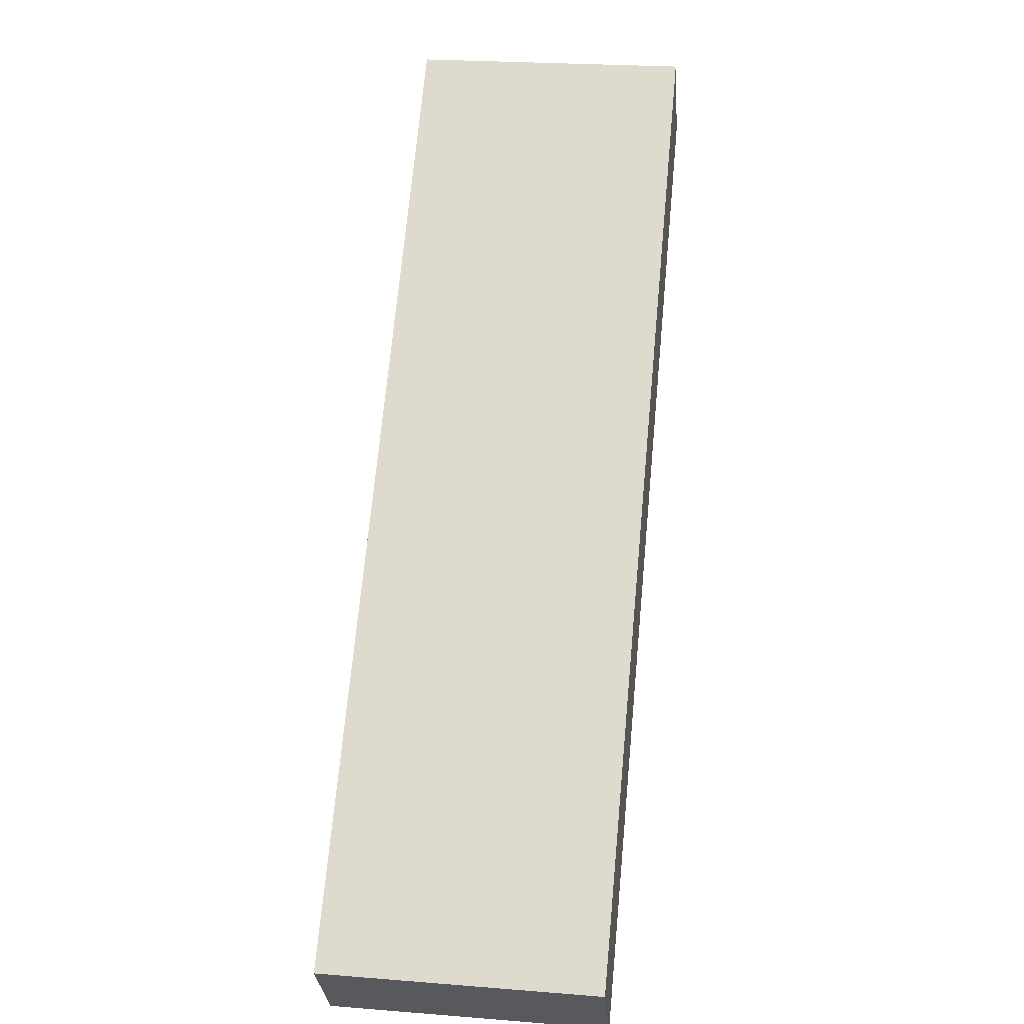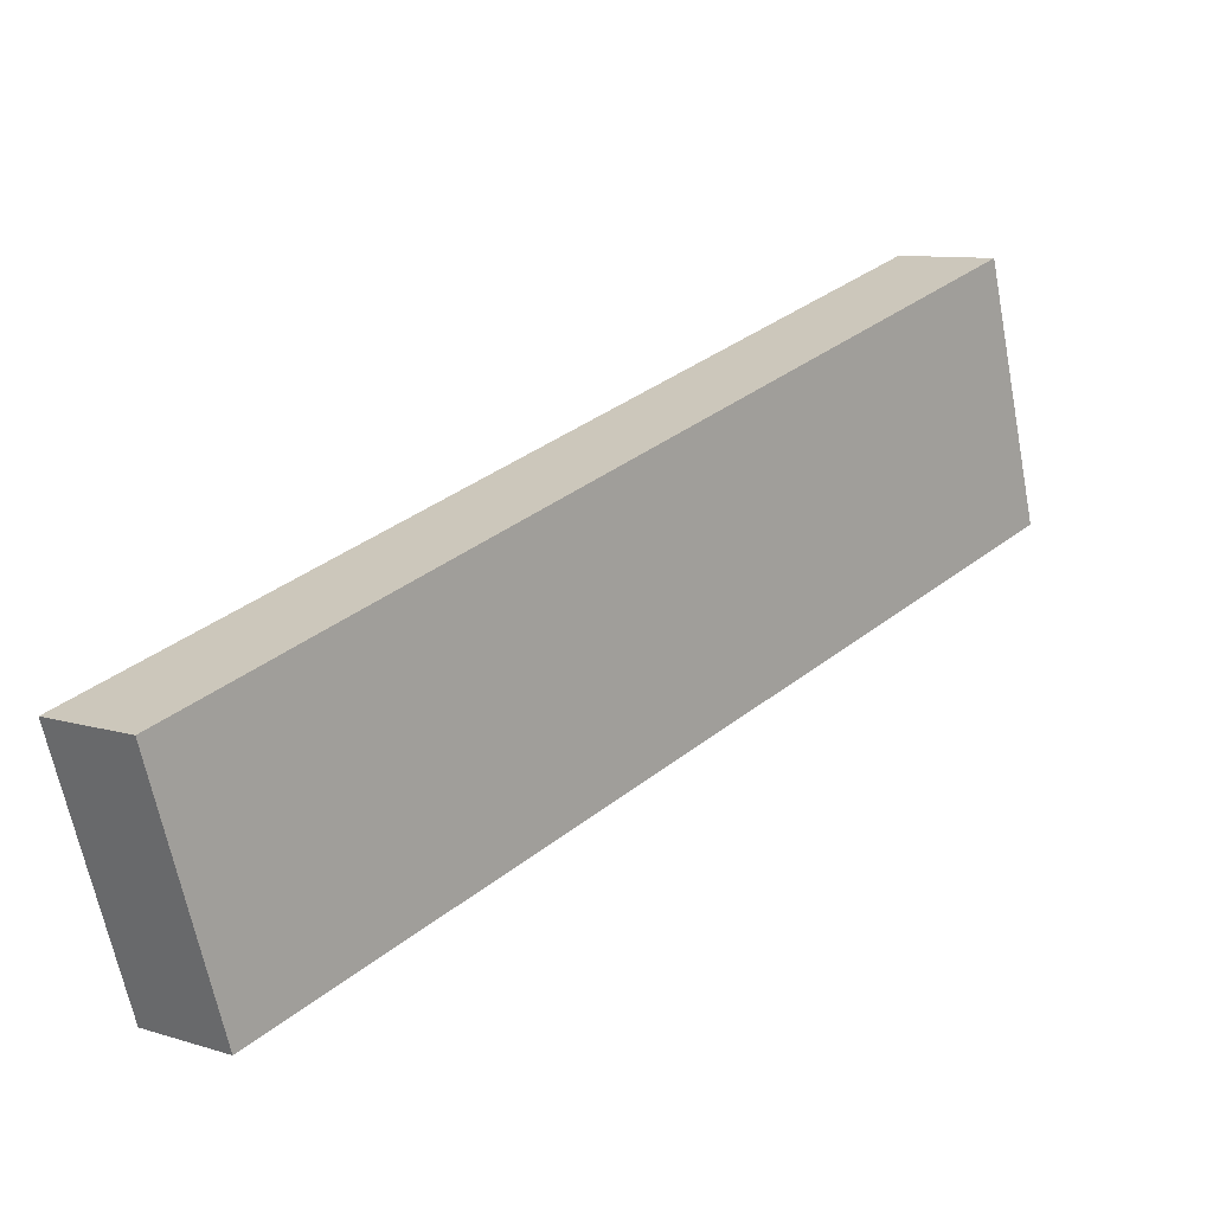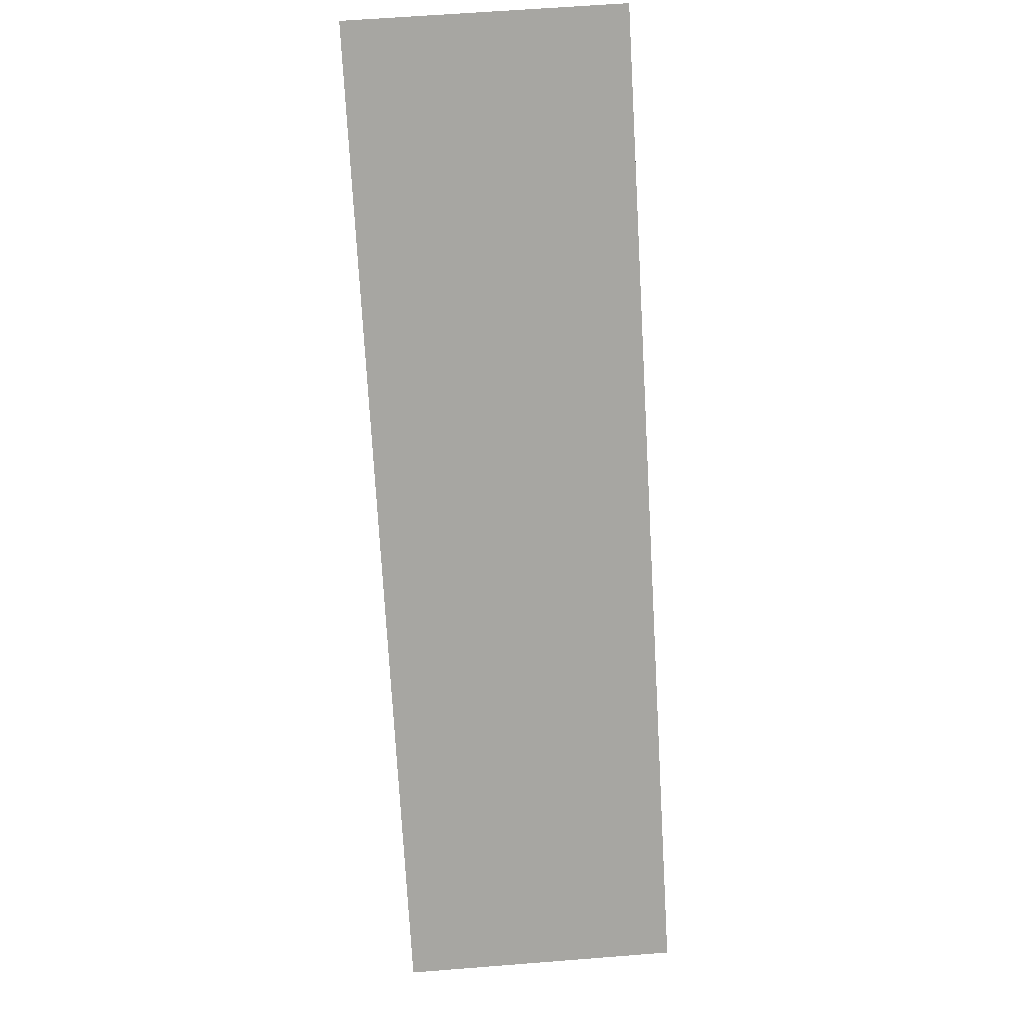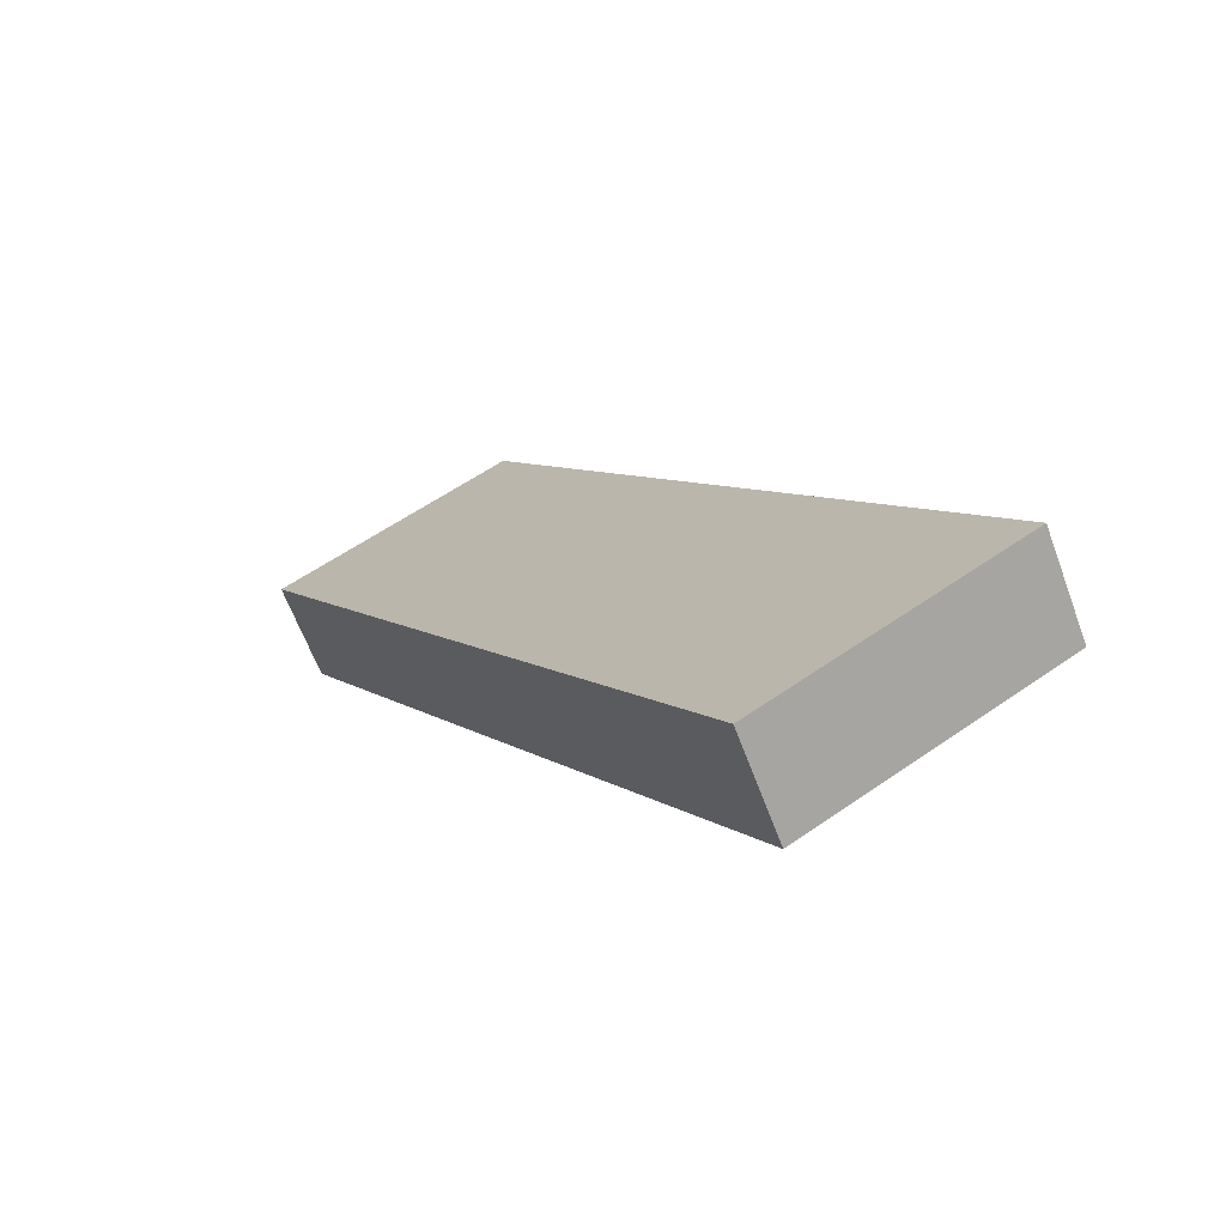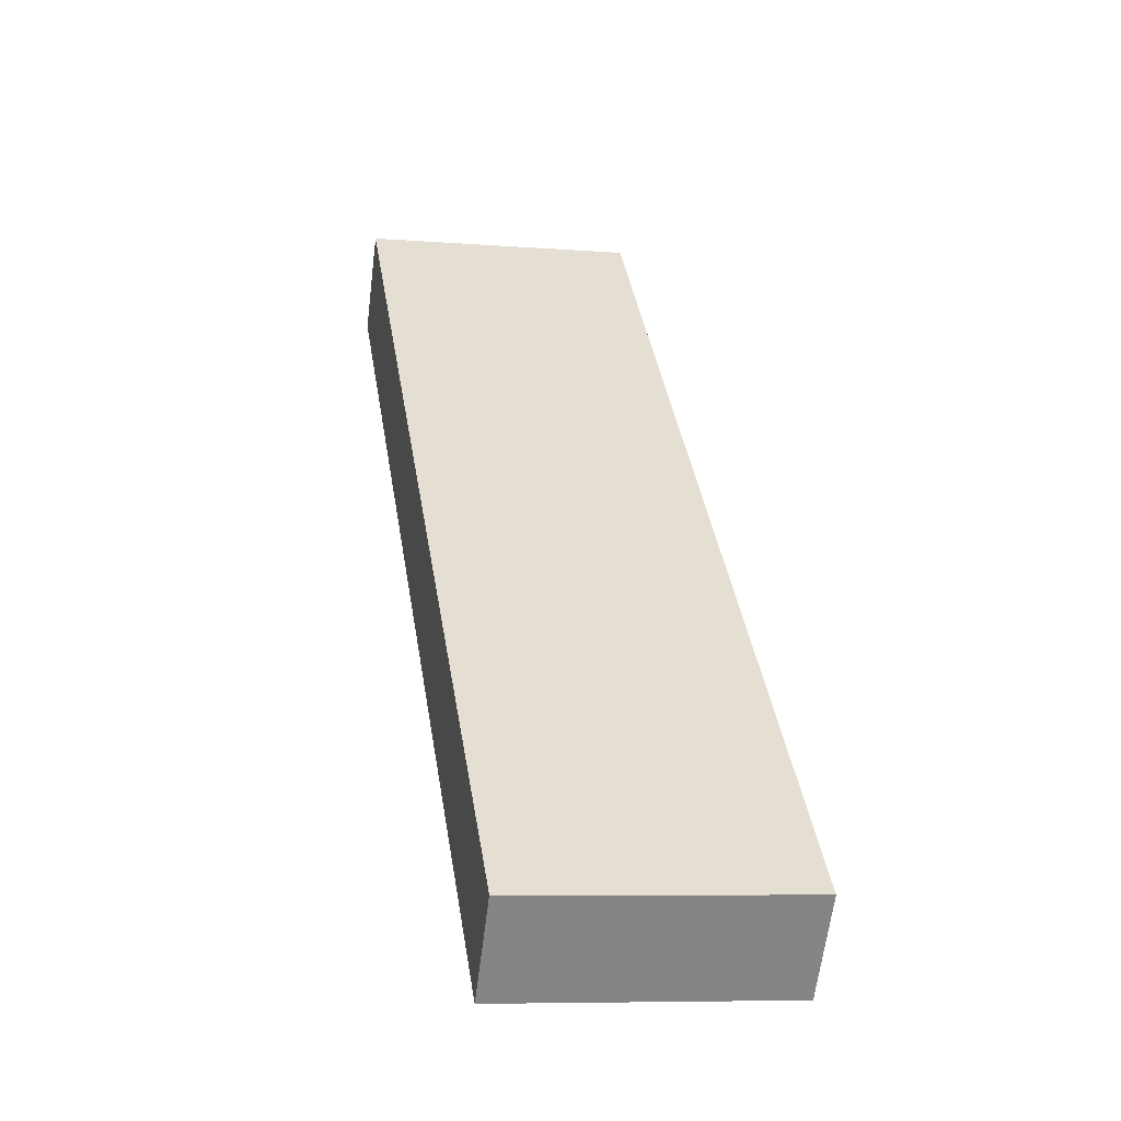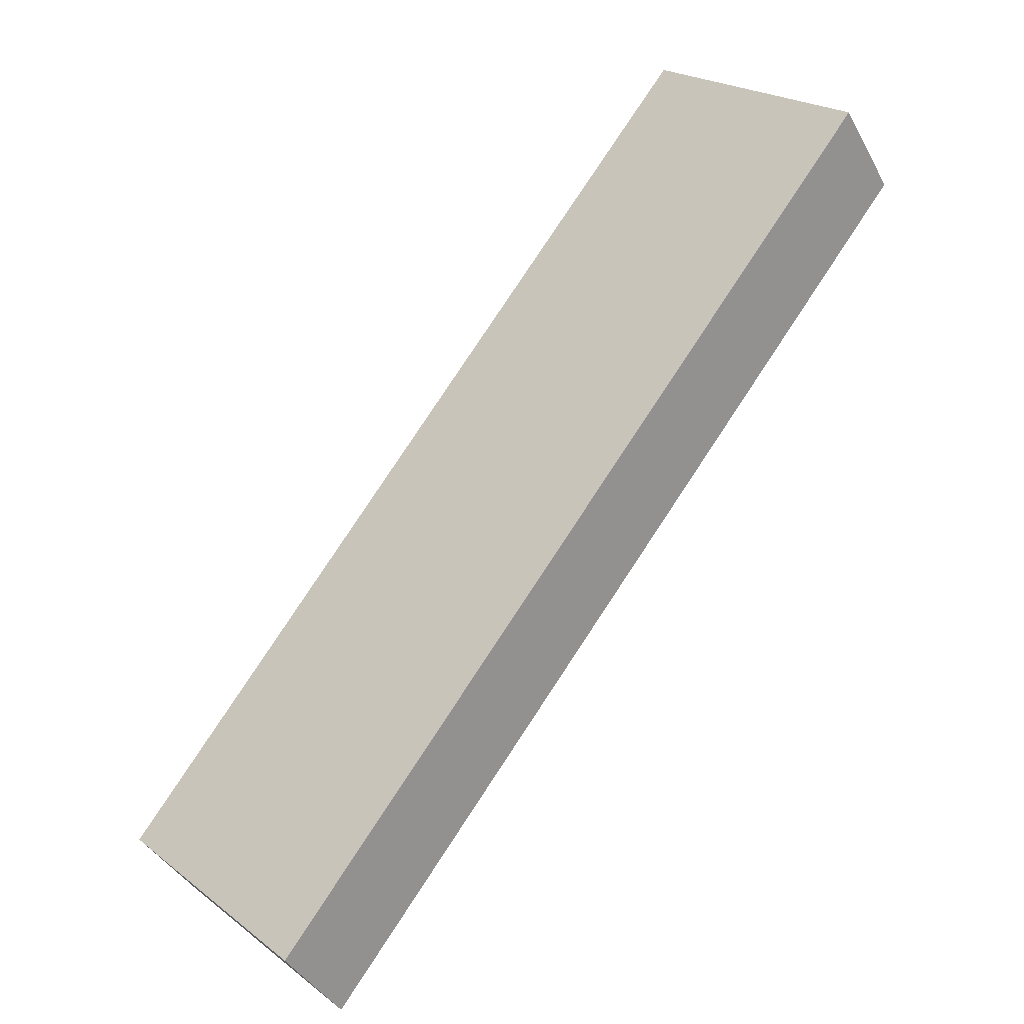
<metadata>
{"format":"obj","ext":"obj","renderer":"f3d","projection":"perspective","resolution":1024,"background":"white","views":[{"elev":24.3,"azim":-172.5,"up":"+Z"},{"elev":-65.5,"azim":101.0,"up":"+Y"},{"elev":61.4,"azim":175.4,"up":"+Z"},{"elev":57.2,"azim":-36.1,"up":"+Z"},{"elev":-8.0,"azim":167.9,"up":"+Z"},{"elev":23.0,"azim":-128.7,"up":"+Z"}]}
</metadata>
<code>
g royale_yacht_collider01
v -0.5305 1.948 0.625
v -0.5305 -3.126 5.698
v -2.5 -3.126 5.698
v -2.5 1.948 0.625
v -0.5305 1.948 0.625
v -0.5305 1.511 0.02543
v -0.5305 -3.564 5.098
v -0.5305 -3.126 5.698
v -0.5305 -3.126 5.698
v -0.5305 -3.564 5.098
v -2.5 -3.564 5.098
v -2.5 -3.126 5.698
v -2.5 -3.126 5.698
v -2.5 -3.564 5.098
v -2.5 1.511 0.0254
v -2.5 1.948 0.625
v -2.5 1.948 0.625
v -2.5 1.511 0.0254
v -0.5305 1.511 0.02543
v -0.5305 1.948 0.625
v -2.5 1.511 0.0254
v -2.5 -3.564 5.098
v -0.5305 -3.564 5.098
v -0.5305 1.511 0.02543
g royale_yacht_collider01_0
f 3 2 1
f 4 3 1
f 7 6 5
f 8 7 5
f 11 10 9
f 12 11 9
f 15 14 13
f 16 15 13
f 19 18 17
f 20 19 17
f 23 22 21
f 24 23 21

</code>
